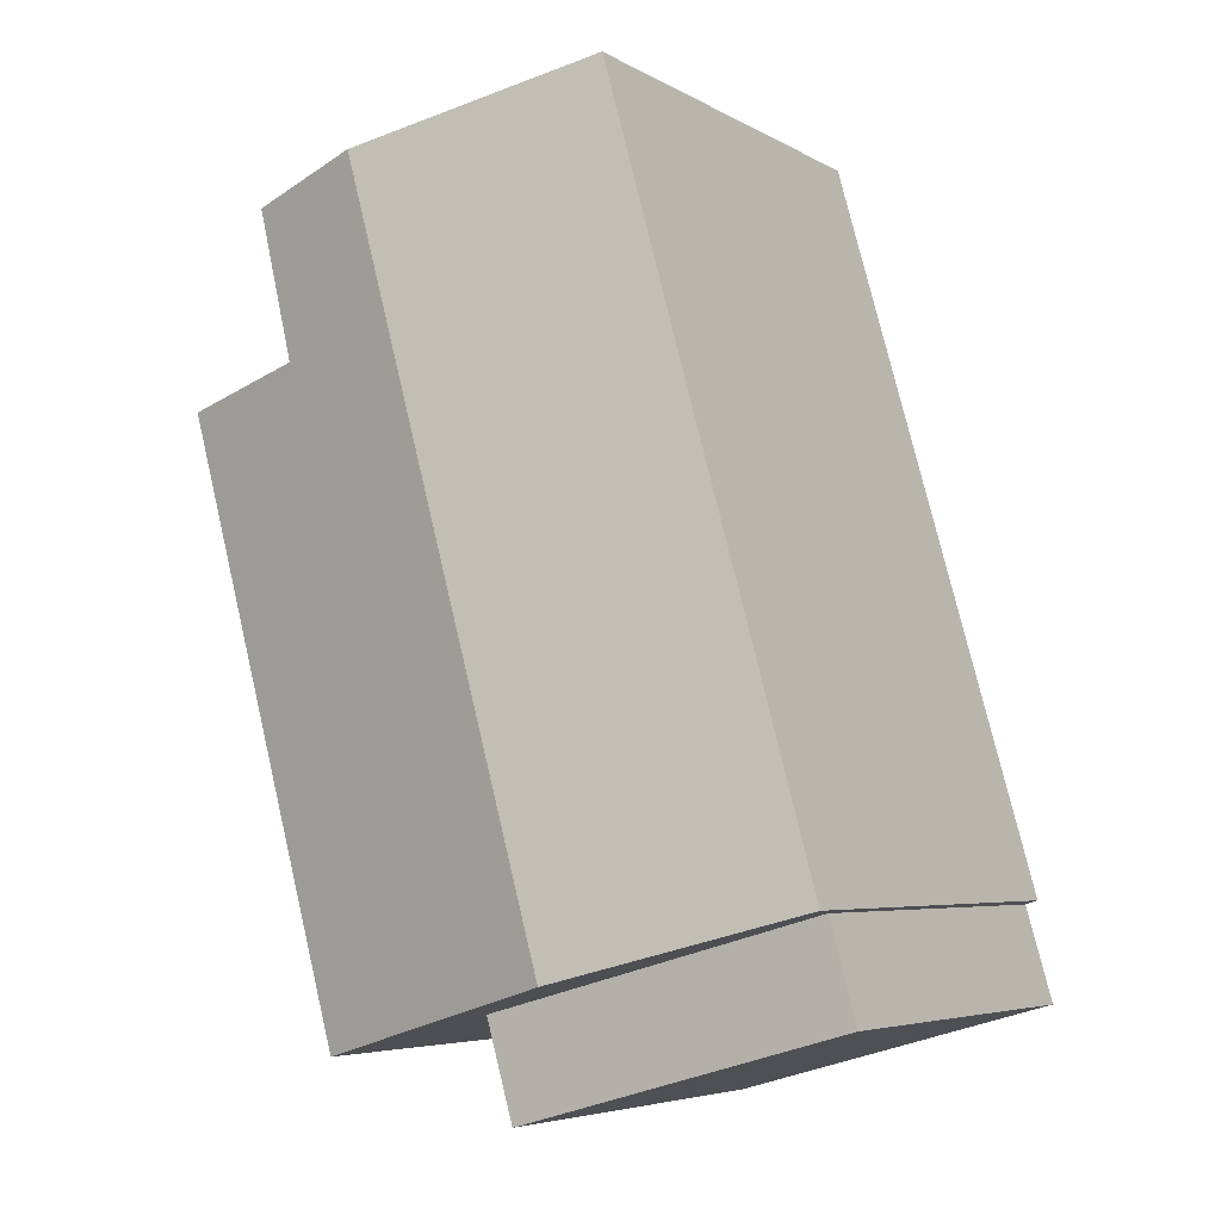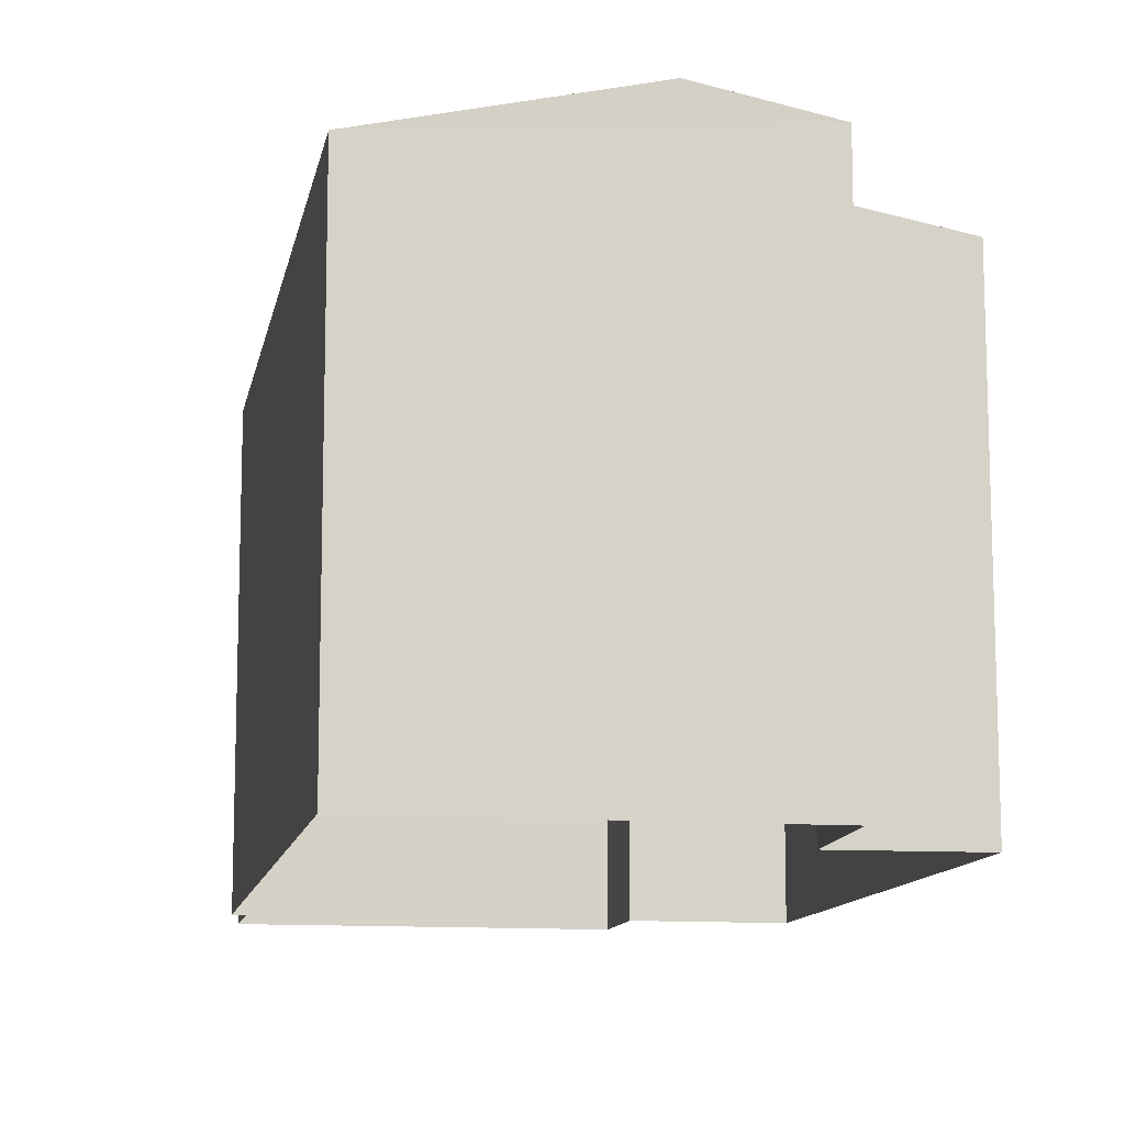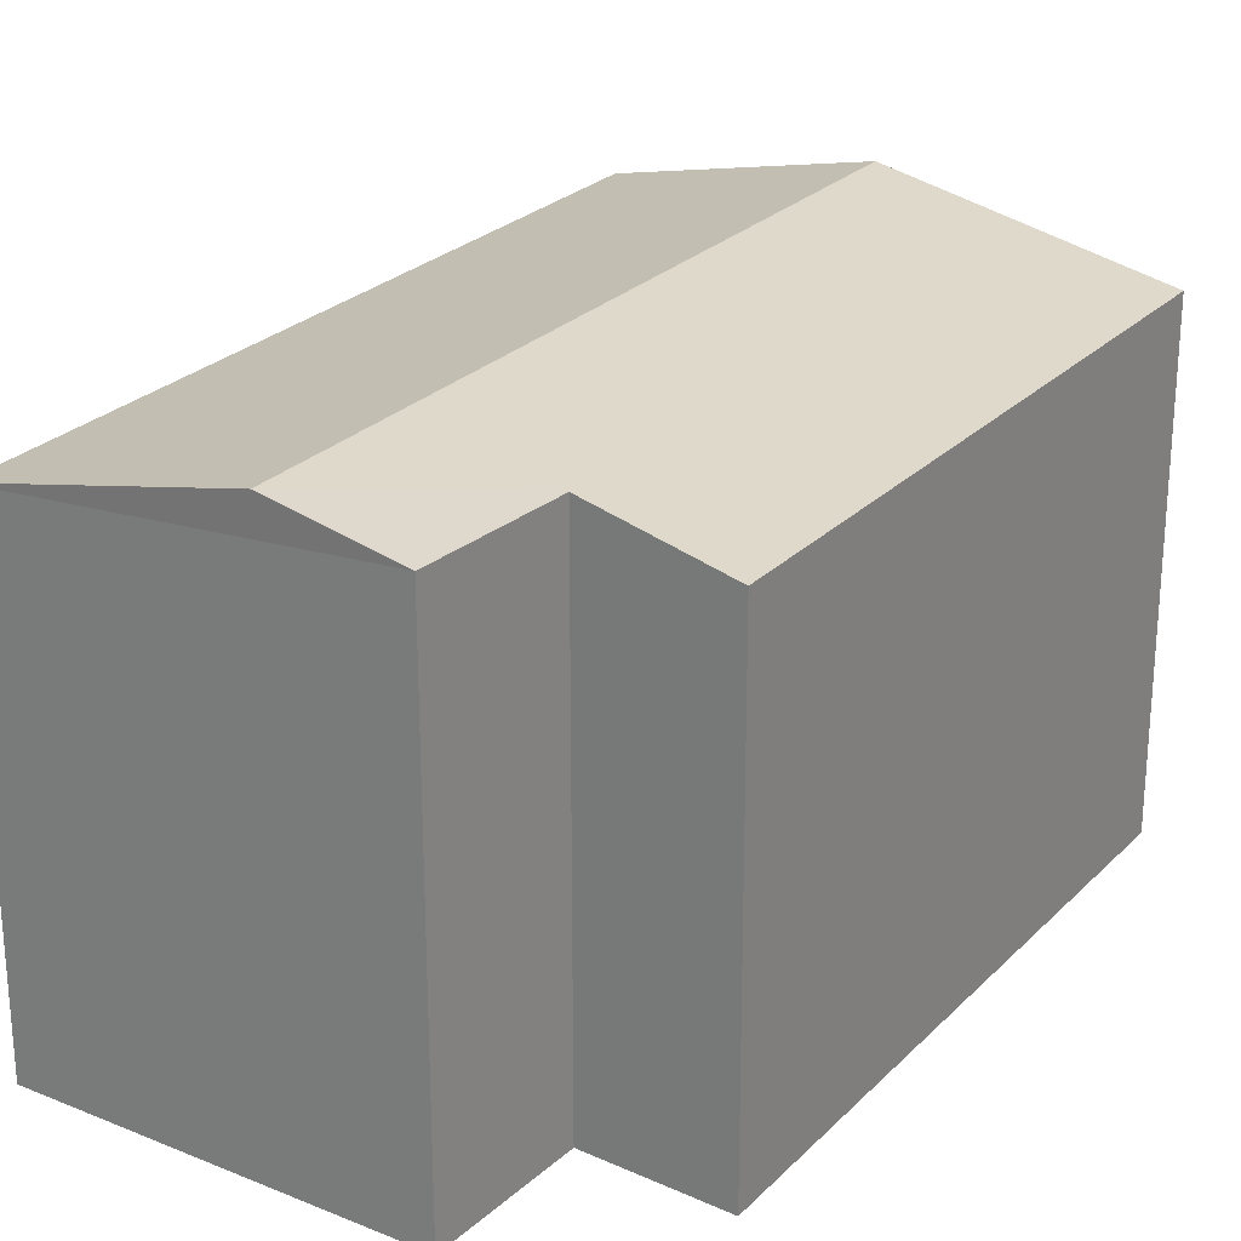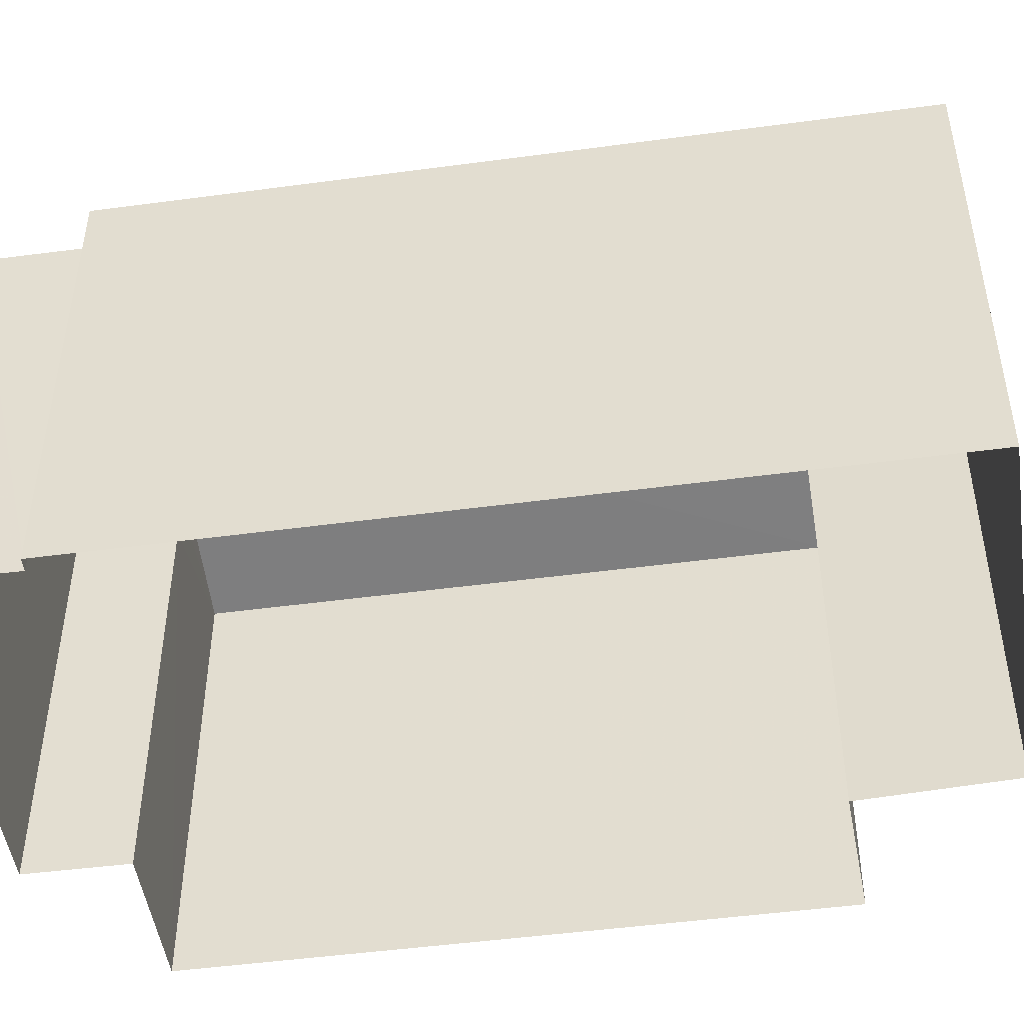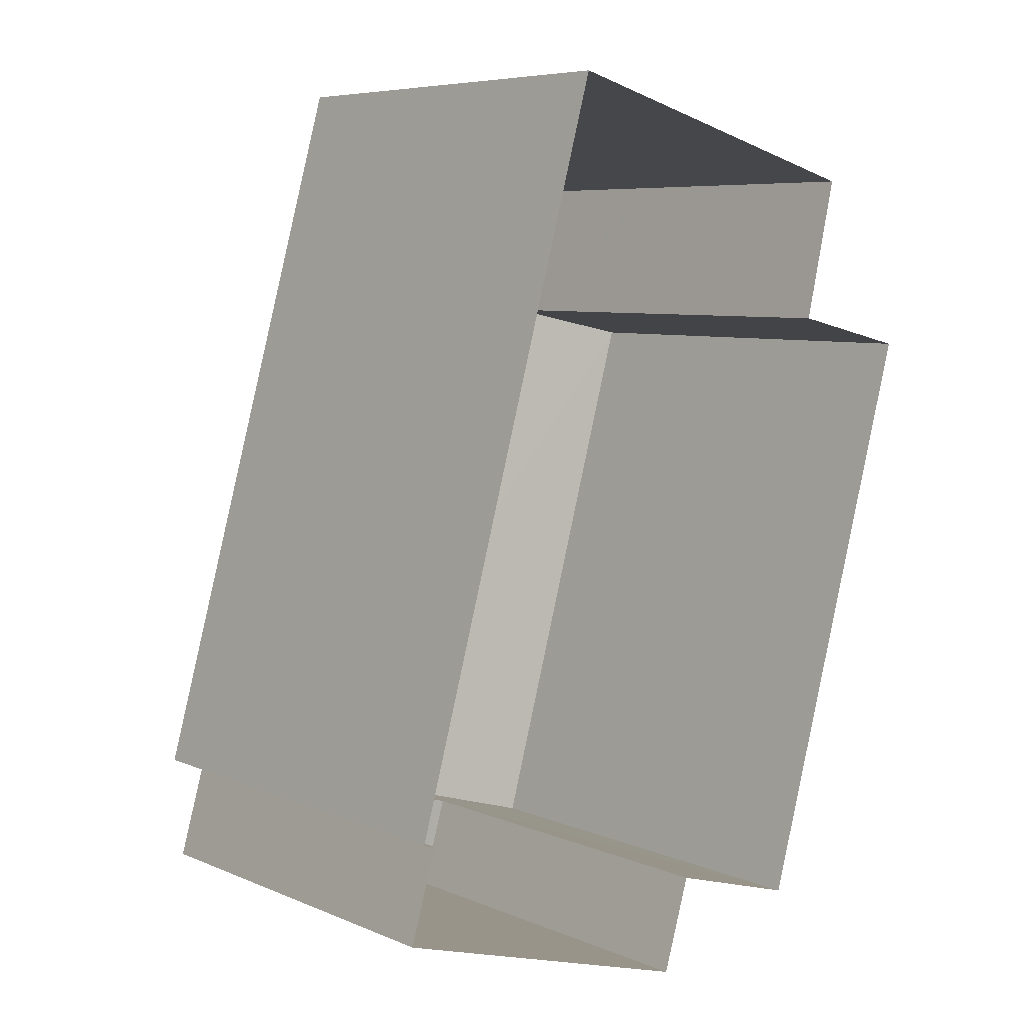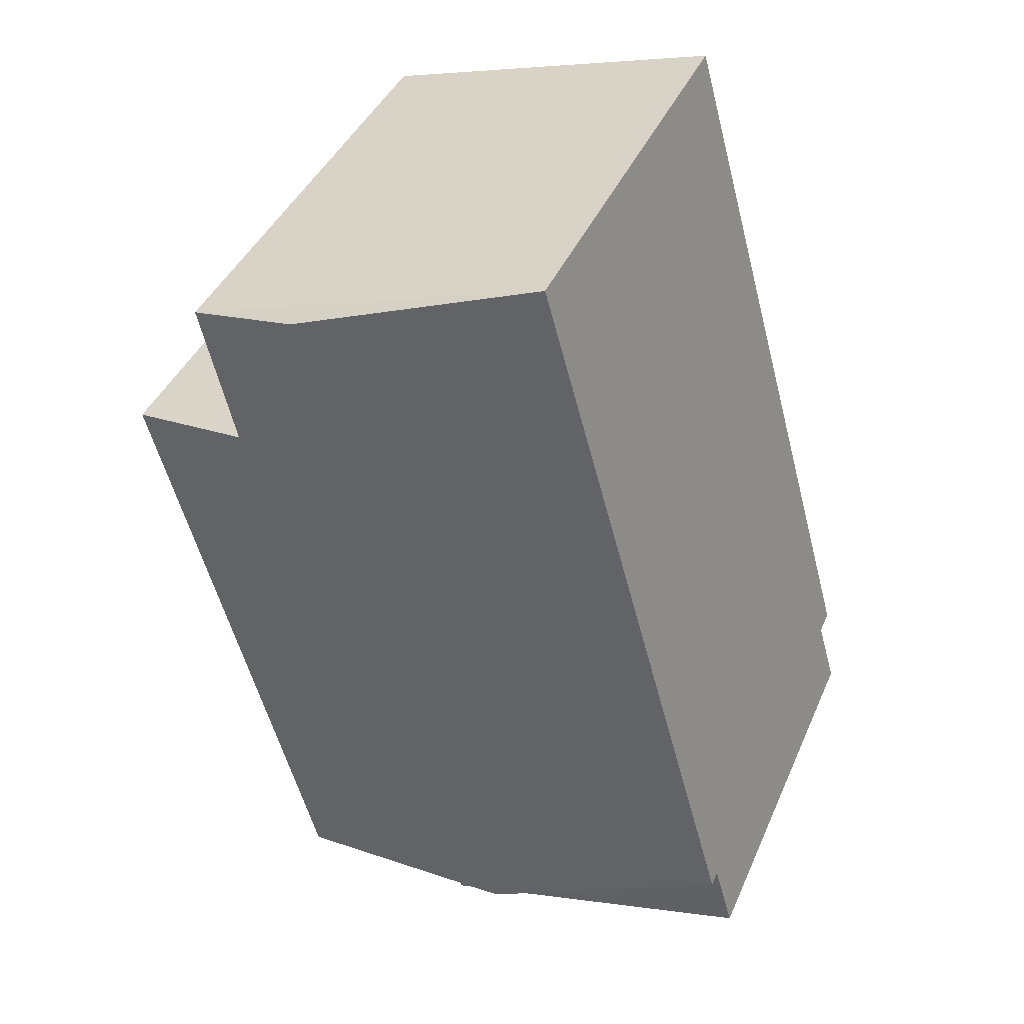
<metadata>
{"format":"obj","ext":"obj","renderer":"f3d","projection":"perspective","resolution":1024,"background":"white","views":[{"elev":-5.3,"azim":31.2,"up":"+Y"},{"elev":-11.6,"azim":-174.7,"up":"+Z"},{"elev":25.7,"azim":-131.1,"up":"+Z"},{"elev":-48.4,"azim":114.1,"up":"+Z"},{"elev":6.7,"azim":140.6,"up":"+Y"},{"elev":40.9,"azim":22.1,"up":"+Y"}]}
</metadata>
<code>
v -8.883e+04 -1.008e+05 2.301
v -8.883e+04 -1.008e+05 2.3
v -8.883e+04 -1.008e+05 2.301
v -8.883e+04 -1.008e+05 2.302
v -8.883e+04 -1.008e+05 2.302
v -8.883e+04 -1.008e+05 2.301
v -8.883e+04 -1.008e+05 2.303
v -8.883e+04 -1.008e+05 2.303
v -8.883e+04 -1.008e+05 2.303
v -8.883e+04 -1.008e+05 2.303
v -8.883e+04 -1.008e+05 8.75
v -8.883e+04 -1.008e+05 9.093
v -8.883e+04 -1.008e+05 9.093
v -8.883e+04 -1.008e+05 8.39
v -8.883e+04 -1.008e+05 8.777
v -8.883e+04 -1.008e+05 8.387
v -8.883e+04 -1.008e+05 8.387
v -8.883e+04 -1.008e+05 8.386
v -8.883e+04 -1.008e+05 7.87
v -8.883e+04 -1.008e+05 7.87
v -8.883e+04 -1.008e+05 7.87
v -8.883e+04 -1.008e+05 7.87
f 1 2 3
f 2 4 5
f 6 3 7
f 8 5 9
f 10 5 8
f 7 3 10
f 3 2 5
f 10 3 5
f 11 12 13
f 14 15 13
f 12 16 13
f 13 16 14
f 12 17 16
f 11 13 15
f 12 11 18
f 17 12 18
f 19 20 21
f 19 22 20
f 5 4 19
f 4 16 19
f 10 22 7
f 22 16 17
f 19 16 22
f 7 22 17
f 2 16 4
f 2 14 16
f 22 8 20
f 22 10 8
f 5 21 9
f 5 19 21
f 17 6 7
f 17 18 6
f 14 2 1
f 15 14 1
f 21 8 9
f 21 20 8
f 18 3 6
f 18 11 3
f 11 1 3
f 11 15 1

</code>
